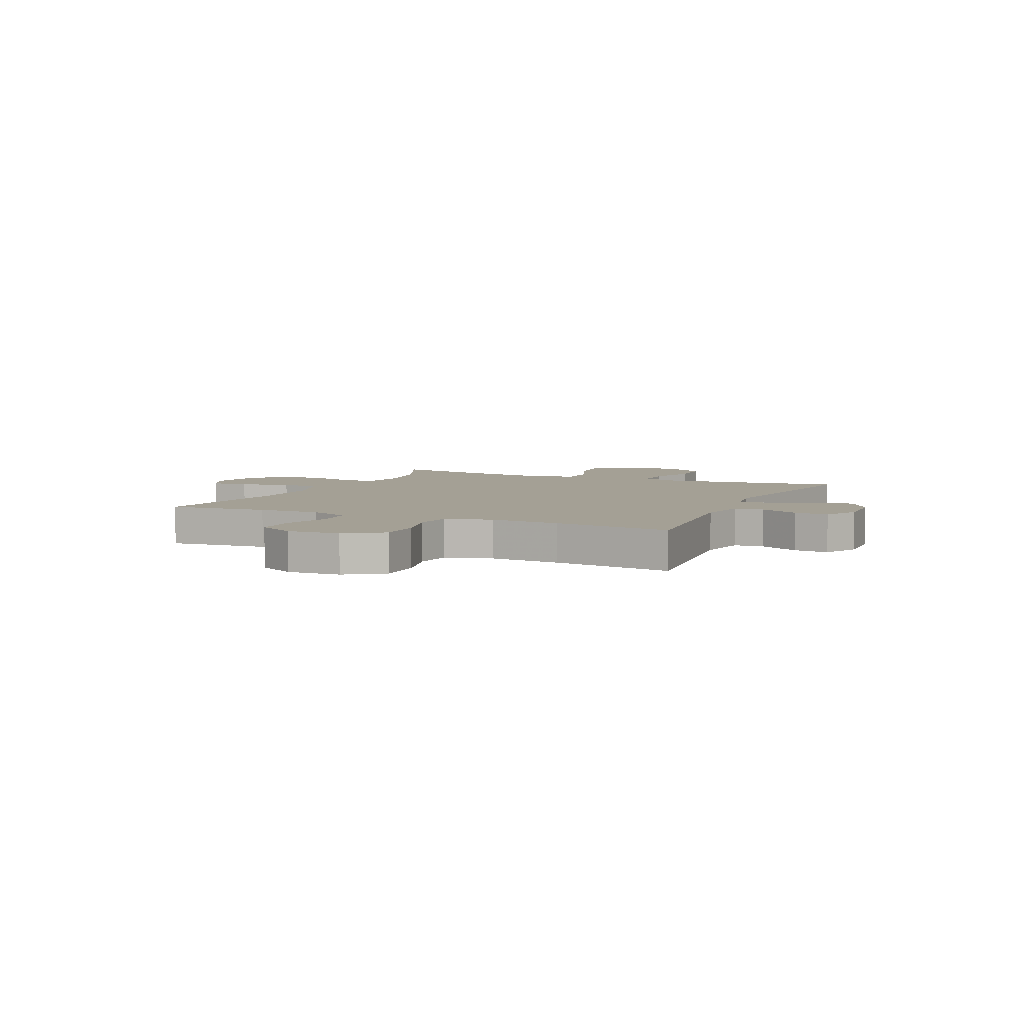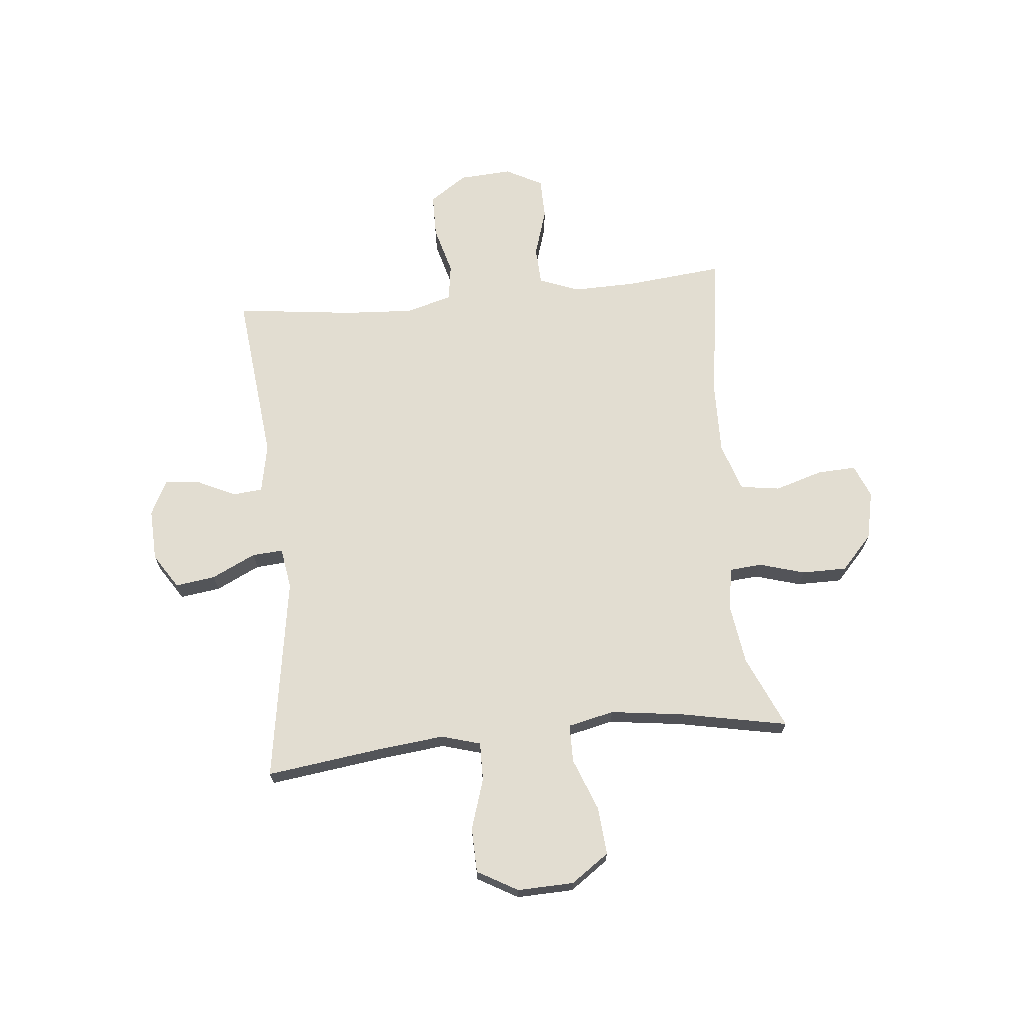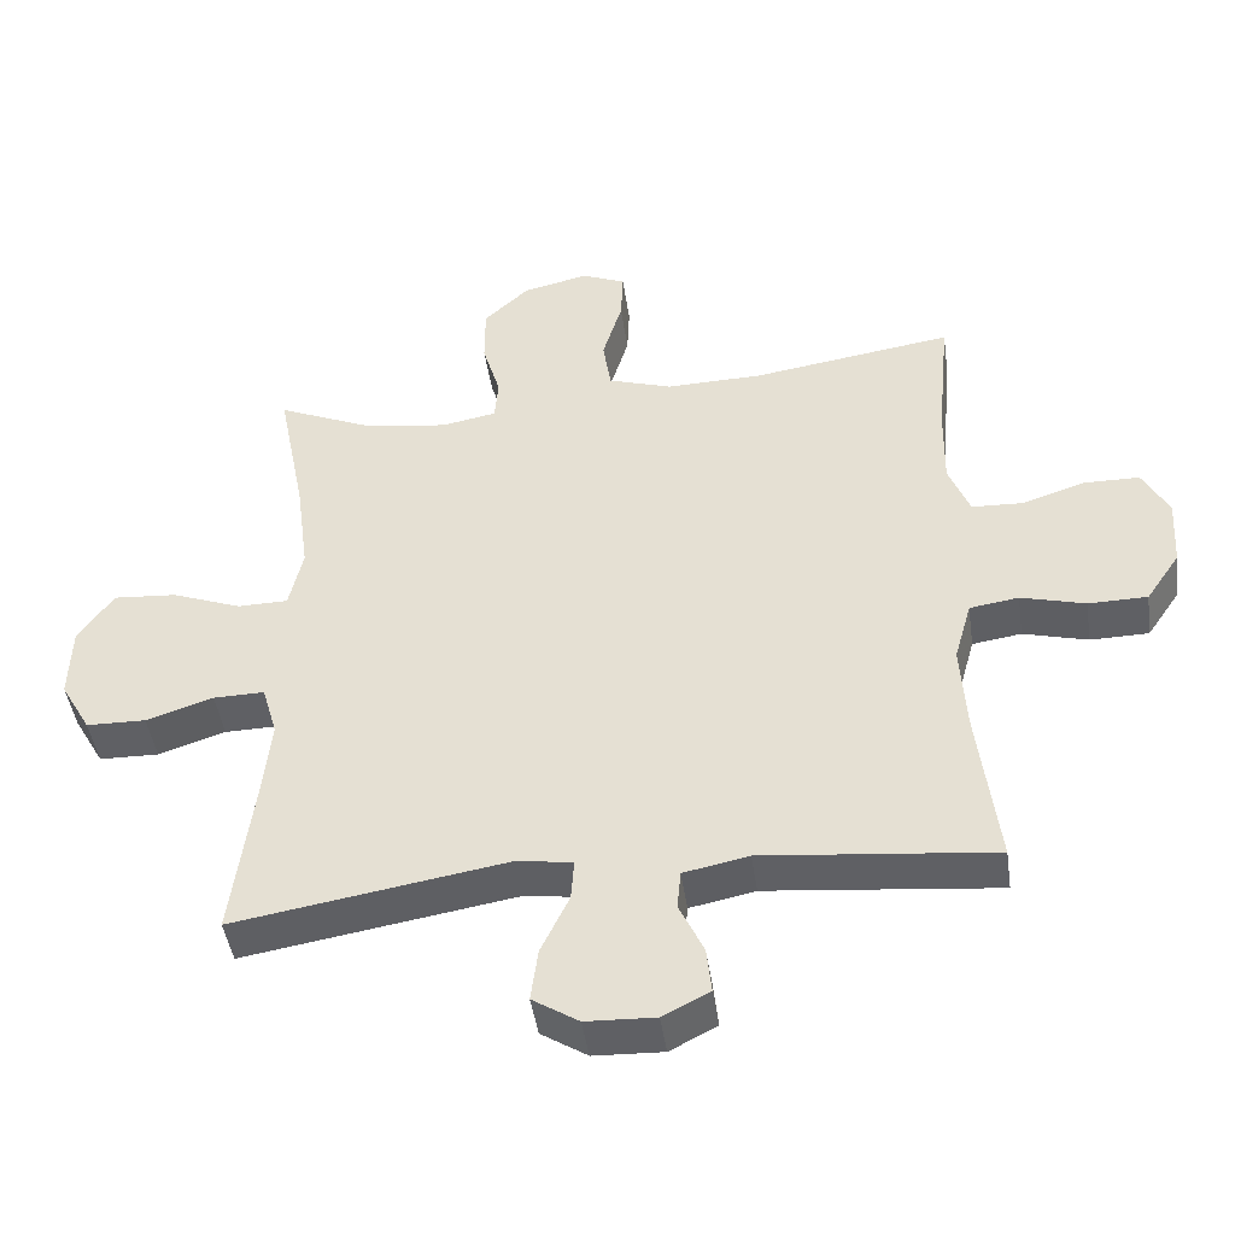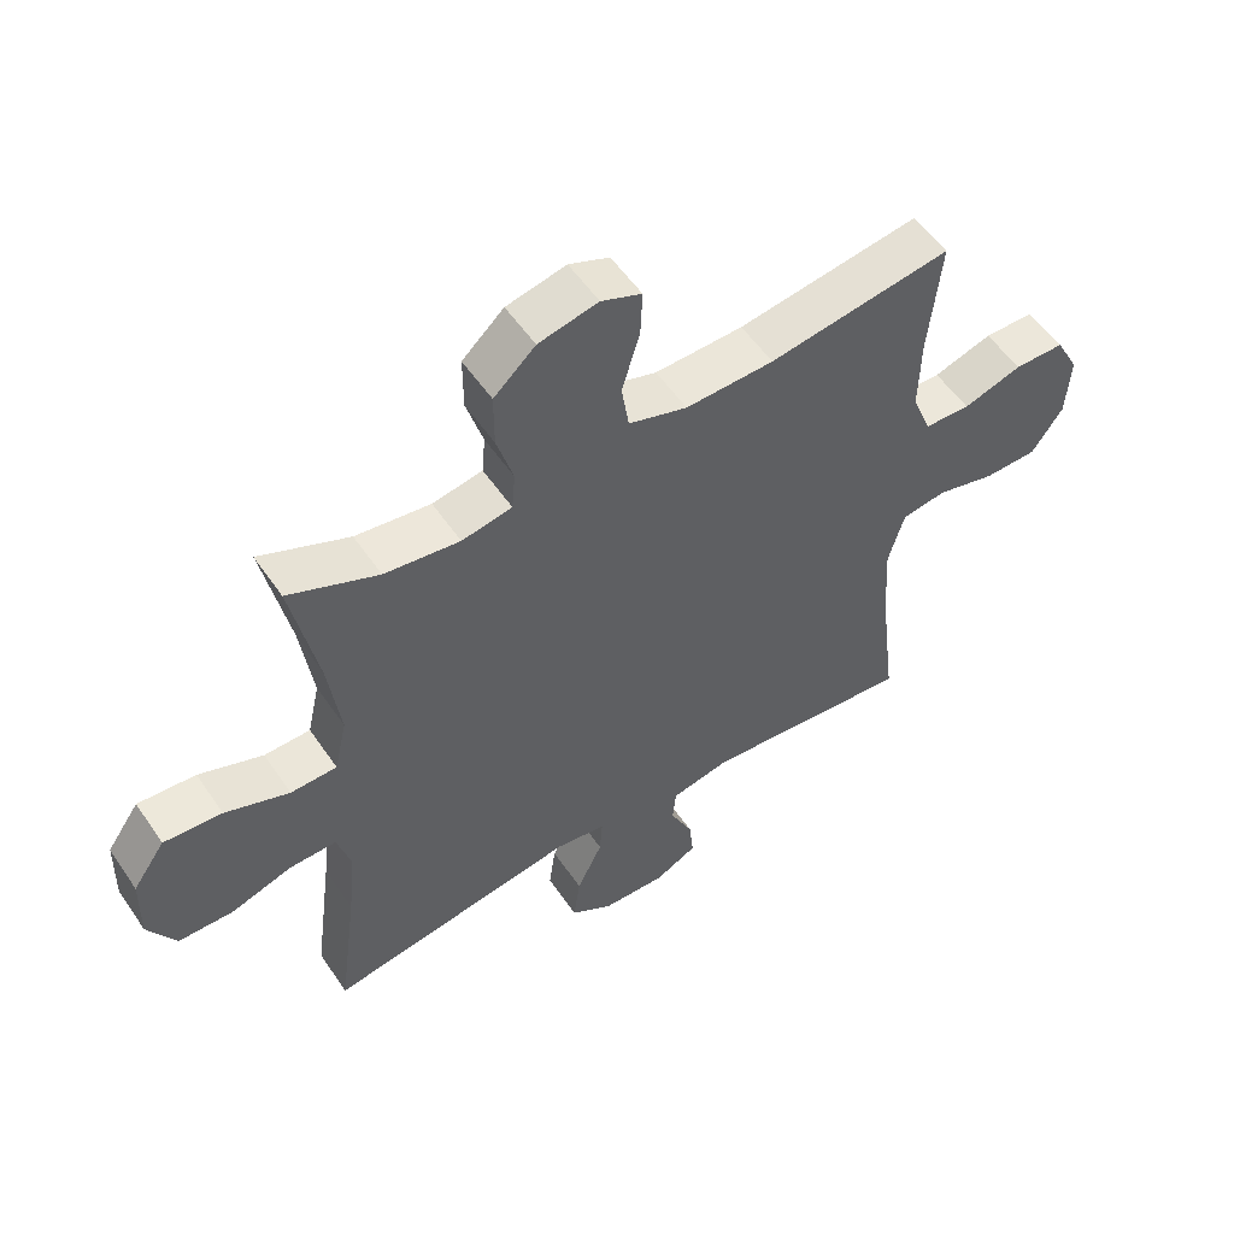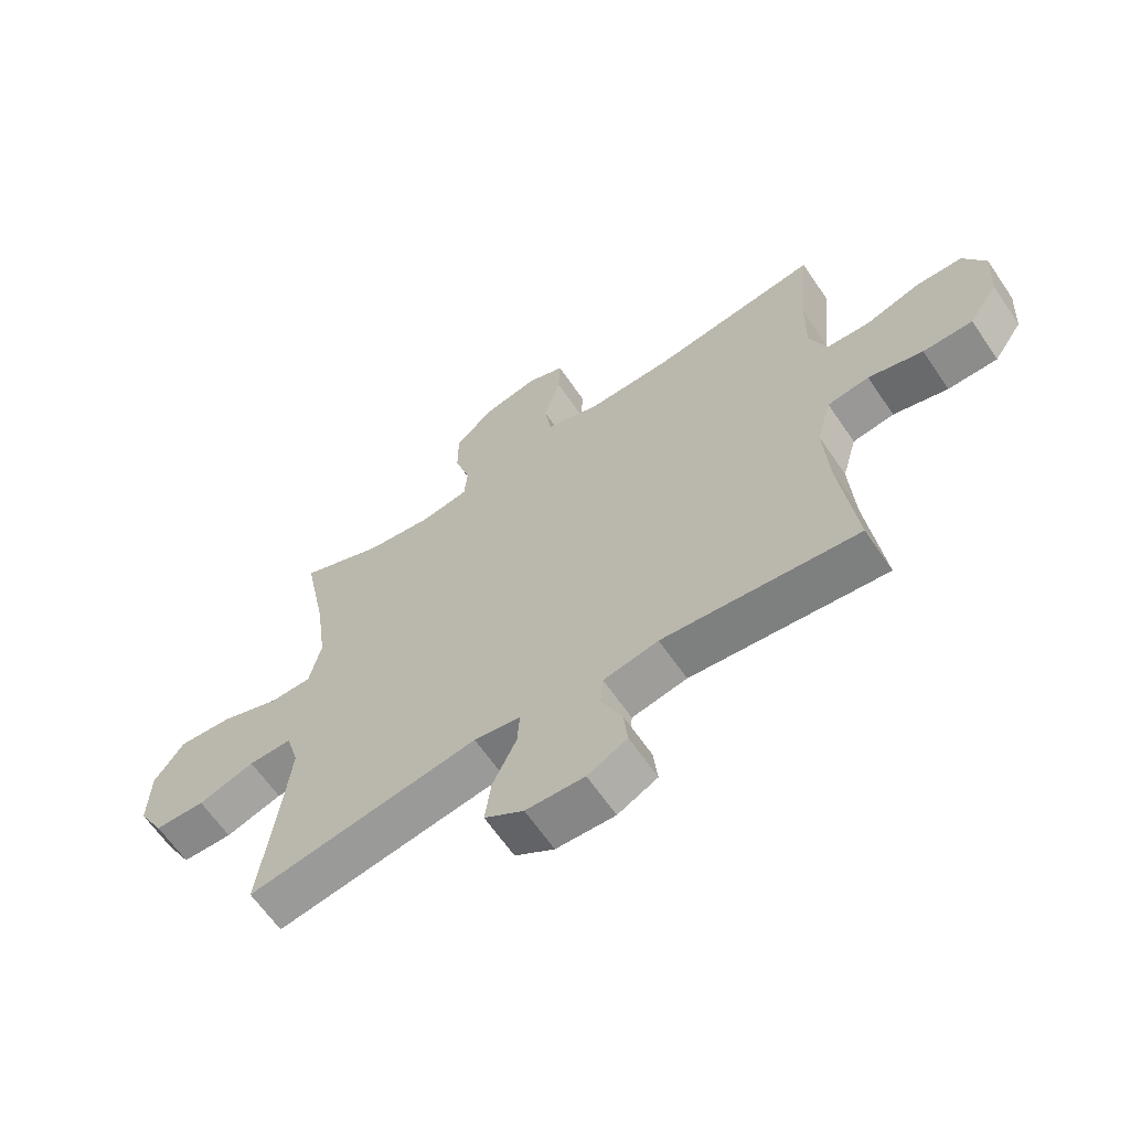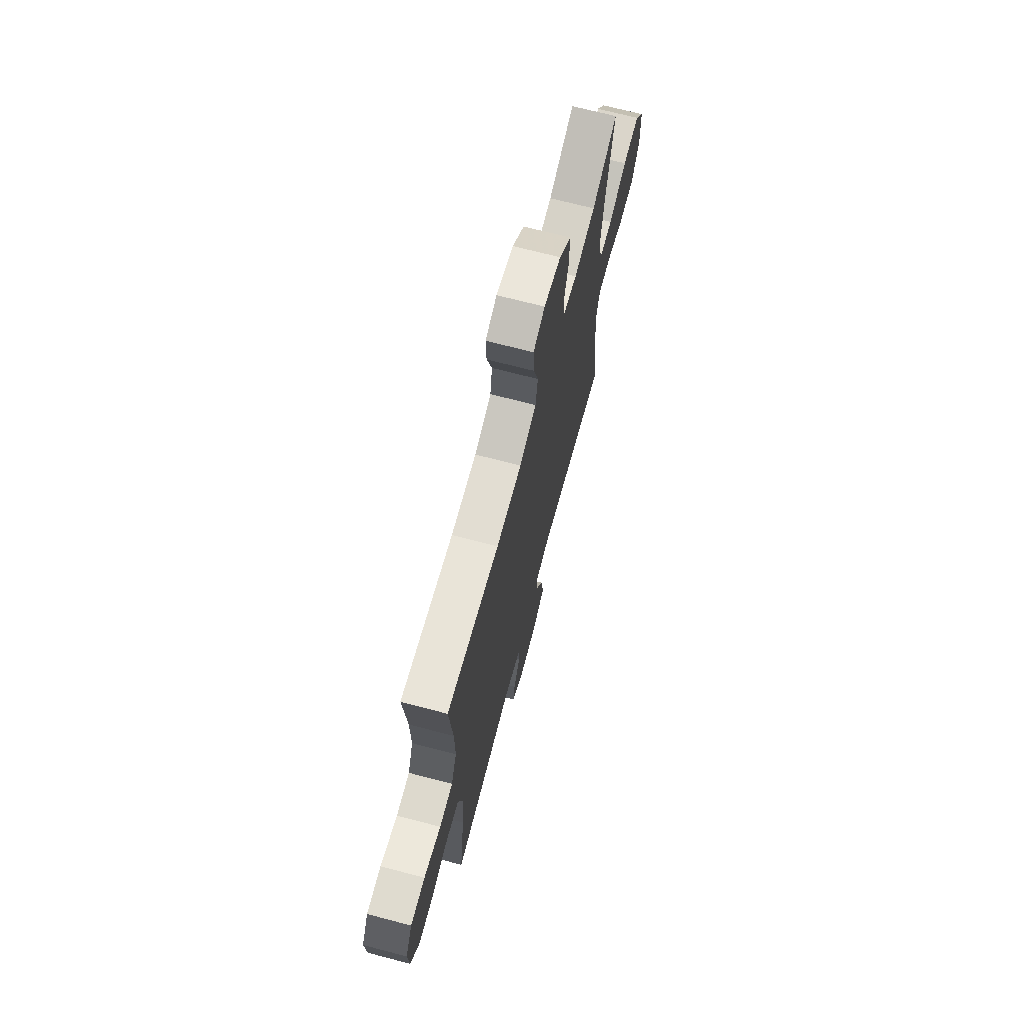
<metadata>
{"format":"obj","ext":"obj","renderer":"f3d","projection":"perspective","resolution":1024,"background":"white","views":[{"elev":5.7,"azim":114.4,"up":"+Y"},{"elev":68.5,"azim":-95.7,"up":"+Y"},{"elev":-45.0,"azim":8.2,"up":"+Z"},{"elev":54.8,"azim":-33.7,"up":"+Z"},{"elev":-63.6,"azim":34.2,"up":"+Z"},{"elev":69.5,"azim":104.7,"up":"+Z"}]}
</metadata>
<code>
v -0.5 0.07 0.5
v -0.365 0.07 0.441
v -0.251 0.07 0.425
v -0.175 0.07 0.439
v -0.17 0.07 0.498
v -0.195 0.07 0.582
v -0.195 0.07 0.665
v -0.132 0.07 0.723
v -0.042 0.07 0.743
v 0.019 0.07 0.718
v 0.016 0.07 0.647
v -0.011 0.07 0.558
v 0 0.07 0.485
v 0.089 0.07 0.456
v 0.223 0.07 0.459
v 0.5 0.07 0.5
v 0.482 0.07 0.317
v 0.48 0.07 0.203
v 0.509 0.07 0.129
v 0.579 0.07 0.126
v 0.668 0.07 0.154
v 0.744 0.07 0.153
v 0.78 0.07 0.085
v 0.774 0.07 -0.012
v 0.727 0.07 -0.081
v 0.646 0.07 -0.082
v 0.557 0.07 -0.058
v 0.489 0.07 -0.068
v 0.465 0.07 -0.153
v 0.473 0.07 -0.281
v 0.5 0.07 -0.5
v 0.181 0.07 -0.467
v 0.091 0.07 -0.485
v 0.086 0.07 -0.539
v 0.12 0.07 -0.611
v 0.127 0.07 -0.675
v 0.062 0.07 -0.708
v -0.034 0.07 -0.704
v -0.098 0.07 -0.663
v -0.088 0.07 -0.589
v -0.049 0.07 -0.508
v -0.045 0.07 -0.451
v -0.121 0.07 -0.439
v -0.5 0.07 -0.5
v -0.471 0.07 -0.279
v -0.459 0.07 -0.165
v -0.48 0.07 -0.093
v -0.551 0.07 -0.094
v -0.644 0.07 -0.124
v -0.727 0.07 -0.122
v -0.769 0.07 -0.048
v -0.766 0.07 0.056
v -0.717 0.07 0.126
v -0.629 0.07 0.119
v -0.532 0.07 0.082
v -0.462 0.07 0.083
v -0.443 0.07 0.168
v -0.461 0.07 0.303
v -0.5 0 0.5
v -0.365 0 0.441
v -0.251 0 0.425
v -0.175 0 0.439
v -0.17 0 0.498
v -0.195 0 0.582
v -0.195 0 0.665
v -0.132 0 0.723
v -0.042 0 0.743
v 0.019 0 0.718
v 0.016 0 0.647
v -0.011 0 0.558
v 0 0 0.485
v 0.089 0 0.456
v 0.223 0 0.459
v 0.5 0 0.5
v 0.482 0 0.317
v 0.48 0 0.203
v 0.509 0 0.129
v 0.579 0 0.126
v 0.668 0 0.154
v 0.744 0 0.153
v 0.78 0 0.085
v 0.774 0 -0.012
v 0.727 0 -0.081
v 0.646 0 -0.082
v 0.557 0 -0.058
v 0.489 0 -0.068
v 0.465 0 -0.153
v 0.473 0 -0.281
v 0.5 0 -0.5
v 0.181 0 -0.467
v 0.091 0 -0.485
v 0.086 0 -0.539
v 0.12 0 -0.611
v 0.127 0 -0.675
v 0.062 0 -0.708
v -0.034 0 -0.704
v -0.098 0 -0.663
v -0.088 0 -0.589
v -0.049 0 -0.508
v -0.045 0 -0.451
v -0.121 0 -0.439
v -0.5 0 -0.5
v -0.471 0 -0.279
v -0.459 0 -0.165
v -0.48 0 -0.093
v -0.551 0 -0.094
v -0.644 0 -0.124
v -0.727 0 -0.122
v -0.769 0 -0.048
v -0.766 0 0.056
v -0.717 0 0.126
v -0.629 0 0.119
v -0.532 0 0.082
v -0.462 0 0.083
v -0.443 0 0.168
v -0.461 0 0.303
f 53 54 55
f 52 53 55
f 51 52 55
f 50 51 55
f 49 50 55
f 48 49 55
f 47 48 55 56
f 46 47 56 57
f 43 44 45
f 42 43 45 46
f 39 40 41
f 38 39 41
f 37 38 41
f 36 37 41
f 35 36 41
f 34 35 41
f 33 34 41 42
f 42 46 57
f 33 42 57
f 32 33 57
f 25 26 27
f 24 25 27
f 23 24 27
f 22 23 27
f 21 22 27
f 20 21 27
f 19 20 27 28
f 18 19 28 29
f 15 16 17
f 17 18 29
f 15 17 29
f 14 15 29
f 10 11 12
f 9 10 12
f 8 9 12
f 7 8 12
f 6 7 12
f 5 6 12
f 4 5 12 13
f 58 1 2
f 58 2 3
f 57 58 3
f 32 57 3
f 31 32 3
f 30 31 3
f 30 3 4
f 29 30 4
f 14 29 4
f 4 13 14
f 113 112 111
f 113 111 110
f 113 110 109
f 113 109 108
f 113 108 107
f 113 107 106
f 114 113 106 105
f 115 114 105 104
f 103 102 101
f 104 103 101 100
f 99 98 97
f 99 97 96
f 99 96 95
f 99 95 94
f 99 94 93
f 99 93 92
f 100 99 92 91
f 115 104 100
f 115 100 91
f 115 91 90
f 85 84 83
f 85 83 82
f 85 82 81
f 85 81 80
f 85 80 79
f 85 79 78
f 86 85 78 77
f 87 86 77 76
f 75 74 73
f 87 76 75
f 87 75 73
f 87 73 72
f 70 69 68
f 70 68 67
f 70 67 66
f 70 66 65
f 70 65 64
f 70 64 63
f 71 70 63 62
f 60 59 116
f 61 60 116
f 61 116 115
f 61 115 90
f 61 90 89
f 61 89 88
f 62 61 88
f 62 88 87
f 62 87 72
f 72 71 62
f 1 59 60 2
f 2 60 61 3
f 3 61 62 4
f 4 62 63 5
f 5 63 64 6
f 6 64 65 7
f 7 65 66 8
f 8 66 67 9
f 9 67 68 10
f 10 68 69 11
f 11 69 70 12
f 12 70 71 13
f 13 71 72 14
f 14 72 73 15
f 15 73 74 16
f 16 74 75 17
f 17 75 76 18
f 18 76 77 19
f 19 77 78 20
f 20 78 79 21
f 21 79 80 22
f 22 80 81 23
f 23 81 82 24
f 24 82 83 25
f 25 83 84 26
f 26 84 85 27
f 27 85 86 28
f 28 86 87 29
f 29 87 88 30
f 30 88 89 31
f 31 89 90 32
f 32 90 91 33
f 33 91 92 34
f 34 92 93 35
f 35 93 94 36
f 36 94 95 37
f 37 95 96 38
f 38 96 97 39
f 39 97 98 40
f 40 98 99 41
f 41 99 100 42
f 42 100 101 43
f 43 101 102 44
f 44 102 103 45
f 45 103 104 46
f 46 104 105 47
f 47 105 106 48
f 48 106 107 49
f 49 107 108 50
f 50 108 109 51
f 51 109 110 52
f 52 110 111 53
f 53 111 112 54
f 54 112 113 55
f 55 113 114 56
f 56 114 115 57
f 57 115 116 58
f 58 116 59 1

</code>
